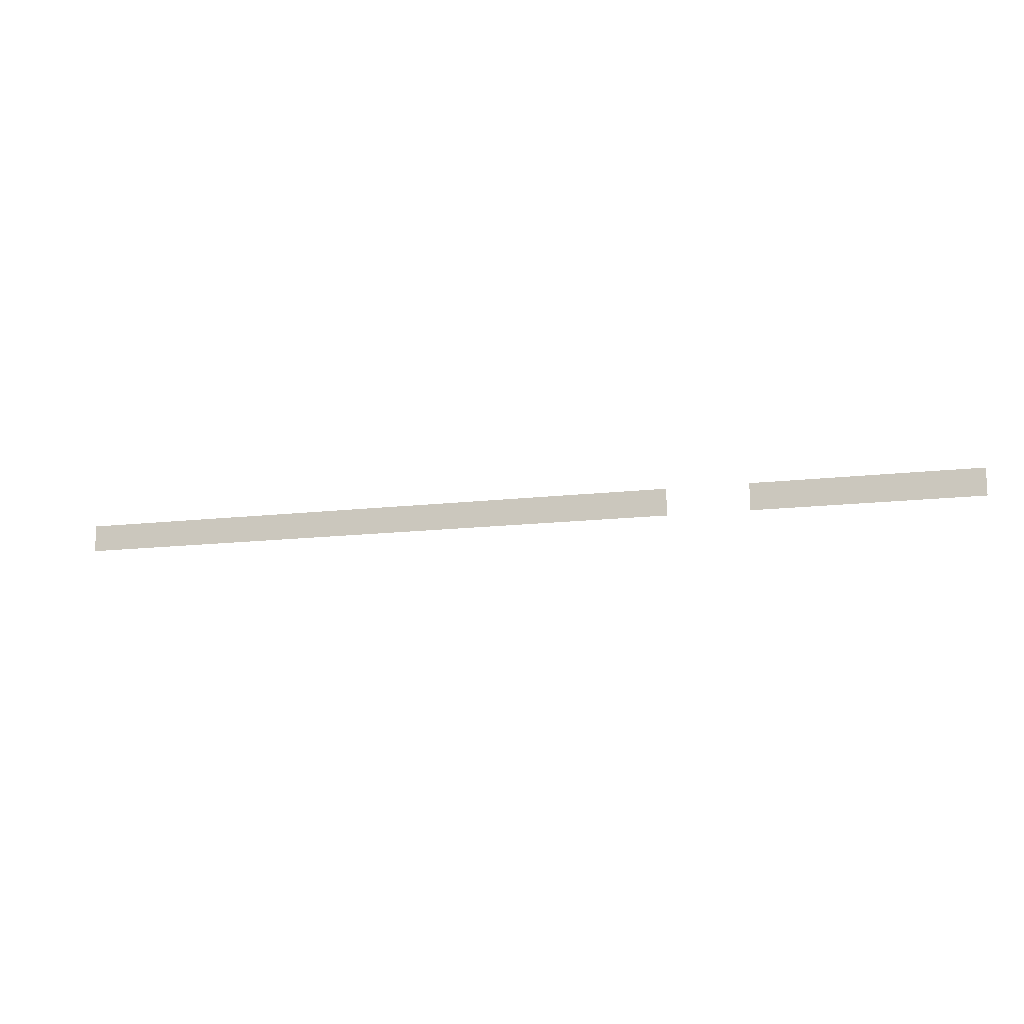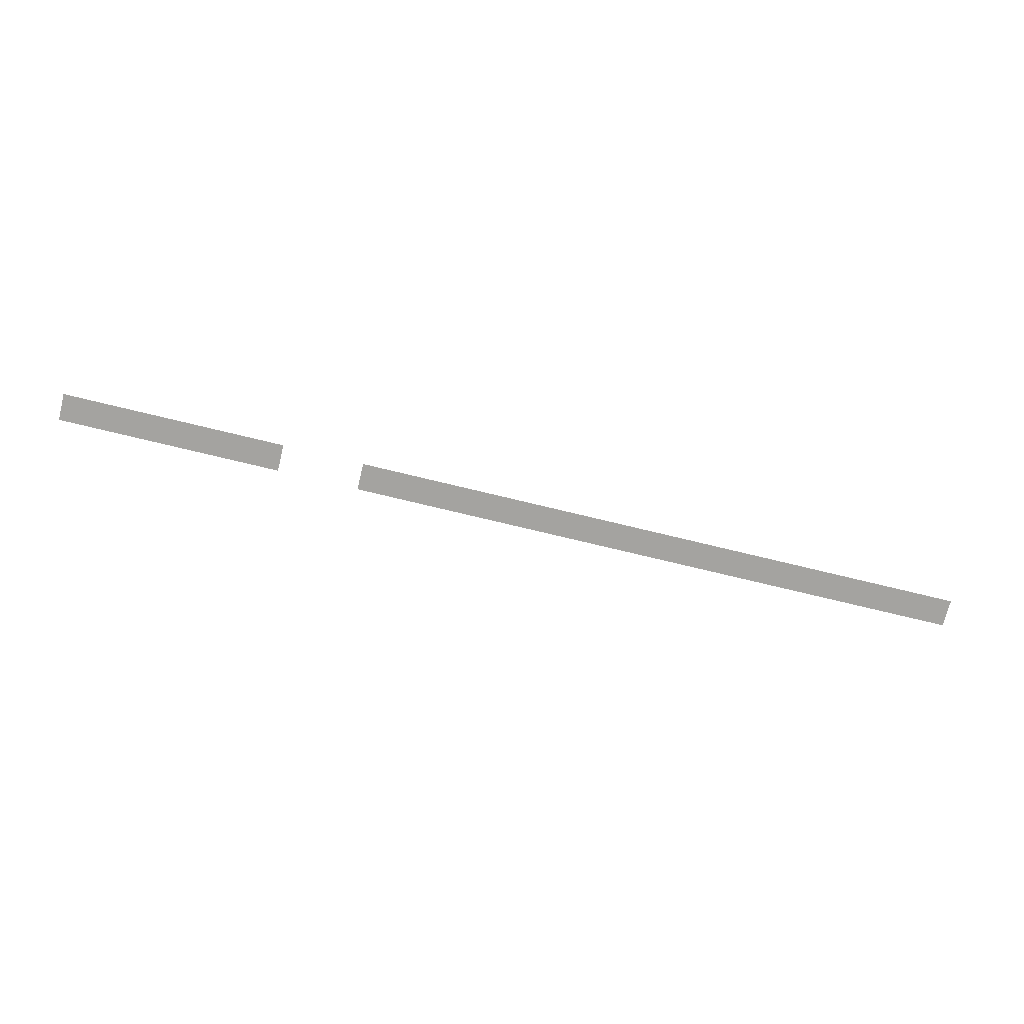
<metadata>
{"format":"obj","ext":"obj","renderer":"f3d","projection":"perspective","resolution":1024,"background":"white","views":[{"elev":-13.8,"azim":-164.9,"up":"+Y"},{"elev":-73.0,"azim":-13.7,"up":"+Z"}]}
</metadata>
<code>
g Bg_Forest_Water_SidePlan
v 28.79 -0.8892 -4.578e-07
v 30.24 0 -4.578e-07
v 30.24 -0.8892 -4.578e-07
v 28.79 0 -4.578e-07
v 30.24 0.8892 -4.578e-07
v 27.35 -0.8892 -4.578e-07
v 28.79 0.8892 -4.578e-07
v 27.35 0 -4.578e-07
v 25.9 -0.8892 -4.578e-07
v 27.35 0.8892 -4.578e-07
v 25.9 0 -4.578e-07
v 24.45 -0.8892 -4.578e-07
v 25.9 0.8892 -4.578e-07
v 24.45 0 -4.578e-07
v 23 -0.8892 -4.578e-07
v 24.45 0.8892 -4.578e-07
v 23 0 -4.578e-07
v 21.55 -0.8892 -4.578e-07
v 23 0.8892 -4.578e-07
v 21.55 0 -4.578e-07
v 20.11 -0.8892 -4.578e-07
v 21.55 0.8892 -4.578e-07
v 20.11 0 -4.578e-07
v 18.66 -0.8892 -4.578e-07
v 20.11 0.8892 -4.578e-07
v 18.66 0 -4.578e-07
v 17.21 -0.8892 -4.578e-07
v 18.66 0.8892 -4.578e-07
v 17.21 0 -4.578e-07
v 15.76 -0.8892 -4.578e-07
v 17.21 0.8892 -4.578e-07
v 15.76 0 -4.578e-07
v 14.31 -0.8892 -4.578e-07
v 15.76 0.8892 -4.578e-07
v 14.31 0 -4.578e-07
v 12.87 -0.8892 -4.578e-07
v 14.31 0.8892 -4.578e-07
v 12.87 0 -4.578e-07
v 11.42 -0.8892 -4.578e-07
v 12.87 0.8892 -4.578e-07
v 11.42 0 -4.578e-07
v 9.971 -0.8892 -4.578e-07
v 11.42 0.8892 -4.578e-07
v 9.971 0 -4.578e-07
v 8.523 -0.8892 -4.578e-07
v 9.971 0.8892 -4.578e-07
v 8.523 0 -4.578e-07
v 7.075 -0.8892 -4.578e-07
v 8.523 0.8892 -4.578e-07
v 7.075 0 -4.578e-07
v 5.627 -0.8892 -4.578e-07
v 7.075 0.8892 -4.578e-07
v 5.627 0 -4.578e-07
v 4.179 -0.8892 -4.578e-07
v 5.627 0.8892 -4.578e-07
v 4.179 0 -4.578e-07
v 2.731 -0.8892 -4.578e-07
v 4.179 0.8892 -4.578e-07
v 2.731 0 -4.578e-07
v 1.283 -0.8892 -4.578e-07
v 2.731 0.8892 -4.578e-07
v 1.283 0 -4.578e-07
v -0.1651 -0.8892 -4.578e-07
v 1.283 0.8892 -4.578e-07
v -0.1651 0 -4.578e-07
v -1.613 -0.8892 -4.578e-07
v -0.1651 0.8892 -4.578e-07
v -1.613 0 -4.578e-07
v -3.061 -0.8892 -4.578e-07
v -1.613 0.8892 -4.578e-07
v -3.061 0 -4.578e-07
v -4.509 -0.8892 -4.578e-07
v -3.061 0.8892 -4.578e-07
v -4.509 0 -4.578e-07
v -5.957 -0.8892 -4.578e-07
v -4.509 0.8892 -4.578e-07
v -5.957 0 -4.578e-07
v -7.405 -0.8892 -4.578e-07
v -5.957 0.8892 -4.578e-07
v -7.405 0 -4.578e-07
v -8.853 -0.8892 -4.578e-07
v -7.405 0.8892 -4.578e-07
v -8.853 0 -4.578e-07
v -10.3 -0.8892 -4.578e-07
v -8.853 0.8892 -4.578e-07
v -10.3 0 -4.578e-07
v -10.3 0.8892 -4.578e-07
v -16.87 -0.8892 -4.578e-07
v -15.66 0 -4.578e-07
v -15.66 -0.8892 -4.578e-07
v -16.87 0 -4.578e-07
v -15.66 0.8892 -4.578e-07
v -18.09 -0.8892 -4.578e-07
v -16.87 0.8892 -4.578e-07
v -18.09 0 -4.578e-07
v -19.3 -0.8892 -4.578e-07
v -18.09 0.8892 -4.578e-07
v -19.3 0 -4.578e-07
v -20.52 -0.8892 -4.578e-07
v -19.3 0.8892 -4.578e-07
v -20.52 0 -4.578e-07
v -21.73 -0.8892 -4.578e-07
v -20.52 0.8892 -4.578e-07
v -21.73 0 -4.578e-07
v -22.95 -0.8892 -4.578e-07
v -21.73 0.8892 -4.578e-07
v -22.95 0 -4.578e-07
v -24.17 -0.8892 -4.578e-07
v -22.95 0.8892 -4.578e-07
v -24.17 0 -4.578e-07
v -25.38 -0.8892 -4.578e-07
v -24.17 0.8892 -4.578e-07
v -25.38 0 -4.578e-07
v -26.6 -0.8892 -4.578e-07
v -25.38 0.8892 -4.578e-07
v -26.6 0 -4.578e-07
v -27.81 -0.8892 -4.578e-07
v -26.6 0.8892 -4.578e-07
v -27.81 0 -4.578e-07
v -29.03 -0.8892 -4.578e-07
v -27.81 0.8892 -4.578e-07
v -29.03 0 -4.578e-07
v -30.24 -0.8892 -4.578e-07
v -29.03 0.8892 -4.578e-07
v -30.24 0 -4.578e-07
v -30.24 0.8892 -4.578e-07
g Bg_Forest_Water_SidePlan_0
f 3 2 1
f 2 4 1
f 2 5 4
f 1 4 6
f 5 7 4
f 4 8 6
f 4 7 8
f 6 8 9
f 7 10 8
f 8 11 9
f 8 10 11
f 9 11 12
f 10 13 11
f 11 14 12
f 11 13 14
f 12 14 15
f 13 16 14
f 14 17 15
f 14 16 17
f 15 17 18
f 16 19 17
f 17 20 18
f 17 19 20
f 18 20 21
f 19 22 20
f 20 23 21
f 20 22 23
f 21 23 24
f 22 25 23
f 23 26 24
f 23 25 26
f 24 26 27
f 25 28 26
f 26 29 27
f 26 28 29
f 27 29 30
f 28 31 29
f 29 32 30
f 29 31 32
f 30 32 33
f 31 34 32
f 32 35 33
f 32 34 35
f 33 35 36
f 34 37 35
f 35 38 36
f 35 37 38
f 36 38 39
f 37 40 38
f 38 41 39
f 38 40 41
f 39 41 42
f 40 43 41
f 41 44 42
f 41 43 44
f 42 44 45
f 43 46 44
f 44 47 45
f 44 46 47
f 45 47 48
f 46 49 47
f 47 50 48
f 47 49 50
f 48 50 51
f 49 52 50
f 50 53 51
f 50 52 53
f 51 53 54
f 52 55 53
f 53 56 54
f 53 55 56
f 54 56 57
f 55 58 56
f 56 59 57
f 56 58 59
f 57 59 60
f 58 61 59
f 59 62 60
f 59 61 62
f 60 62 63
f 61 64 62
f 62 65 63
f 62 64 65
f 63 65 66
f 64 67 65
f 65 68 66
f 65 67 68
f 66 68 69
f 67 70 68
f 68 71 69
f 68 70 71
f 69 71 72
f 70 73 71
f 71 74 72
f 71 73 74
f 72 74 75
f 73 76 74
f 74 77 75
f 74 76 77
f 75 77 78
f 76 79 77
f 77 80 78
f 77 79 80
f 78 80 81
f 79 82 80
f 80 83 81
f 80 82 83
f 81 83 84
f 82 85 83
f 83 86 84
f 83 85 86
f 85 87 86
f 90 89 88
f 89 91 88
f 89 92 91
f 88 91 93
f 92 94 91
f 91 95 93
f 91 94 95
f 93 95 96
f 94 97 95
f 95 98 96
f 95 97 98
f 96 98 99
f 97 100 98
f 98 101 99
f 98 100 101
f 99 101 102
f 100 103 101
f 101 104 102
f 101 103 104
f 102 104 105
f 103 106 104
f 104 107 105
f 104 106 107
f 105 107 108
f 106 109 107
f 107 110 108
f 107 109 110
f 108 110 111
f 109 112 110
f 110 113 111
f 110 112 113
f 111 113 114
f 112 115 113
f 113 116 114
f 113 115 116
f 114 116 117
f 115 118 116
f 116 119 117
f 116 118 119
f 117 119 120
f 118 121 119
f 119 122 120
f 119 121 122
f 120 122 123
f 121 124 122
f 122 125 123
f 122 124 125
f 124 126 125

</code>
